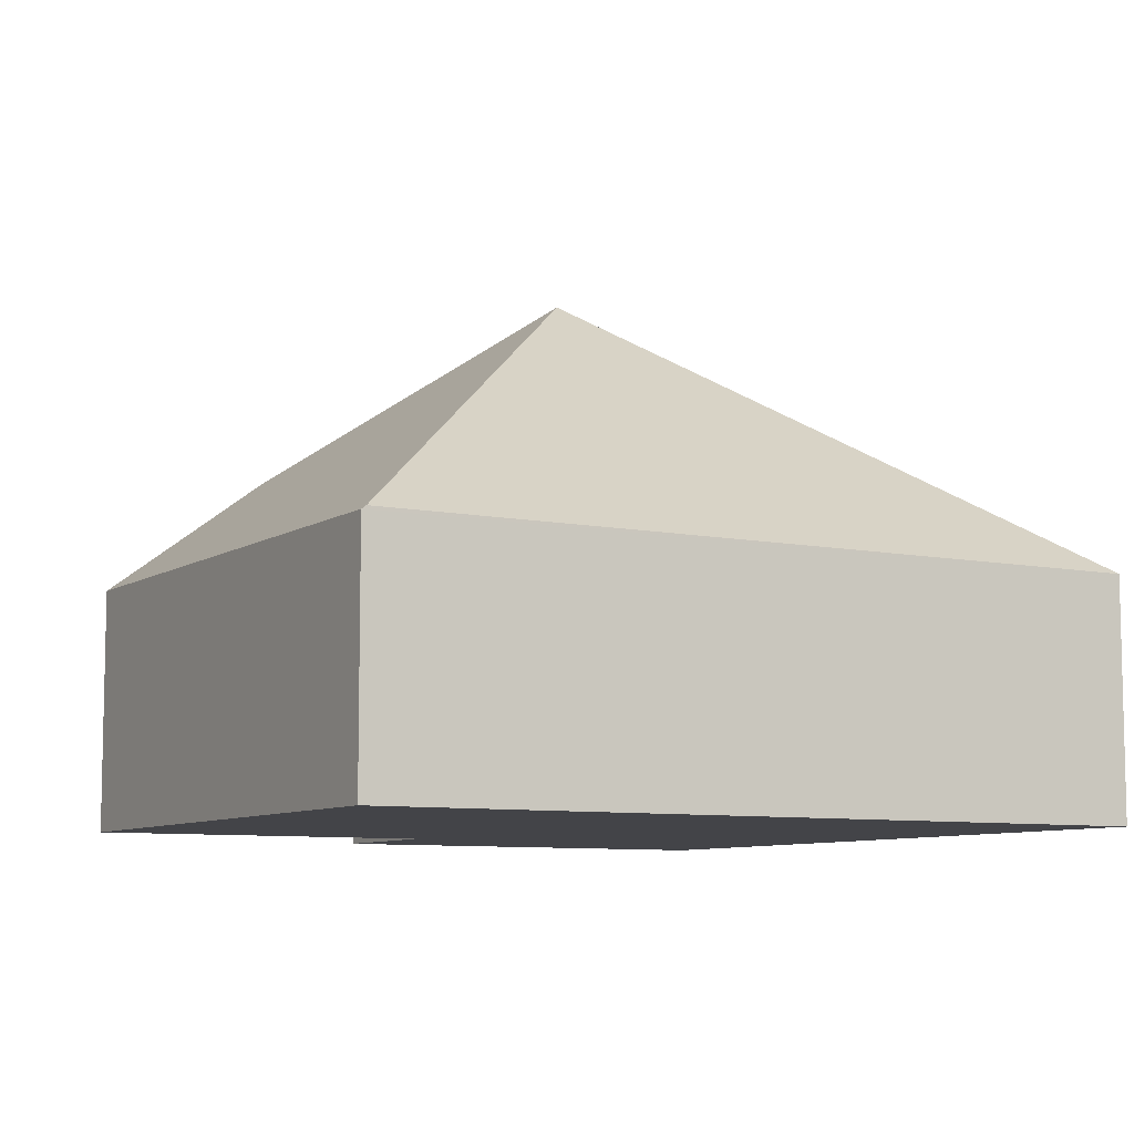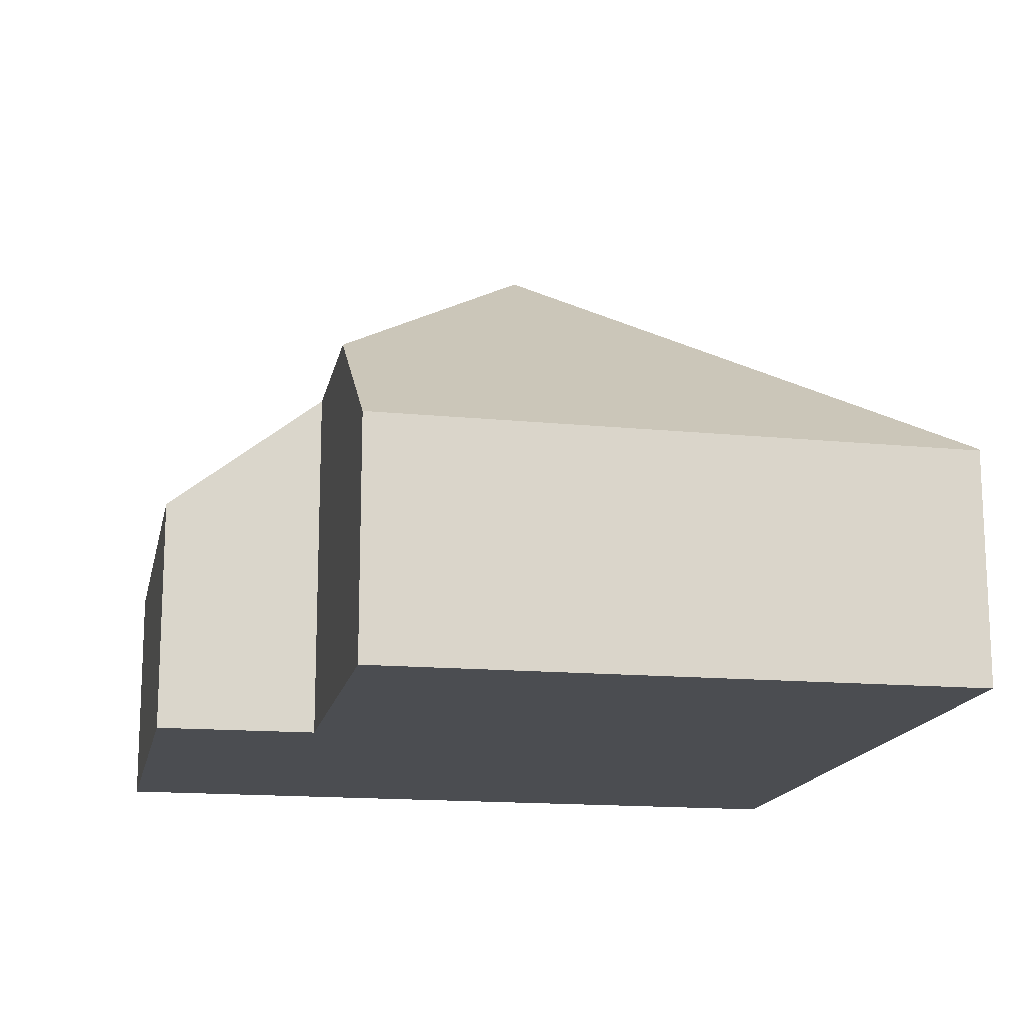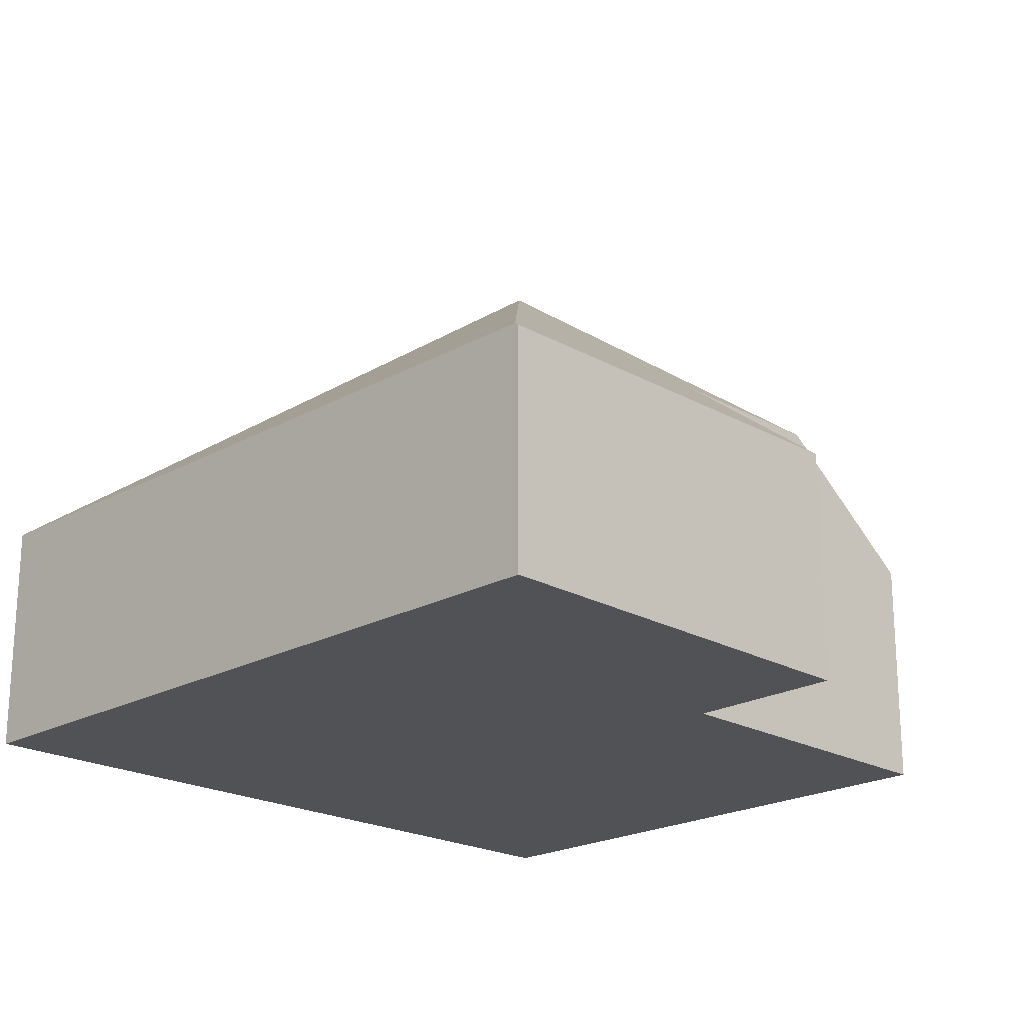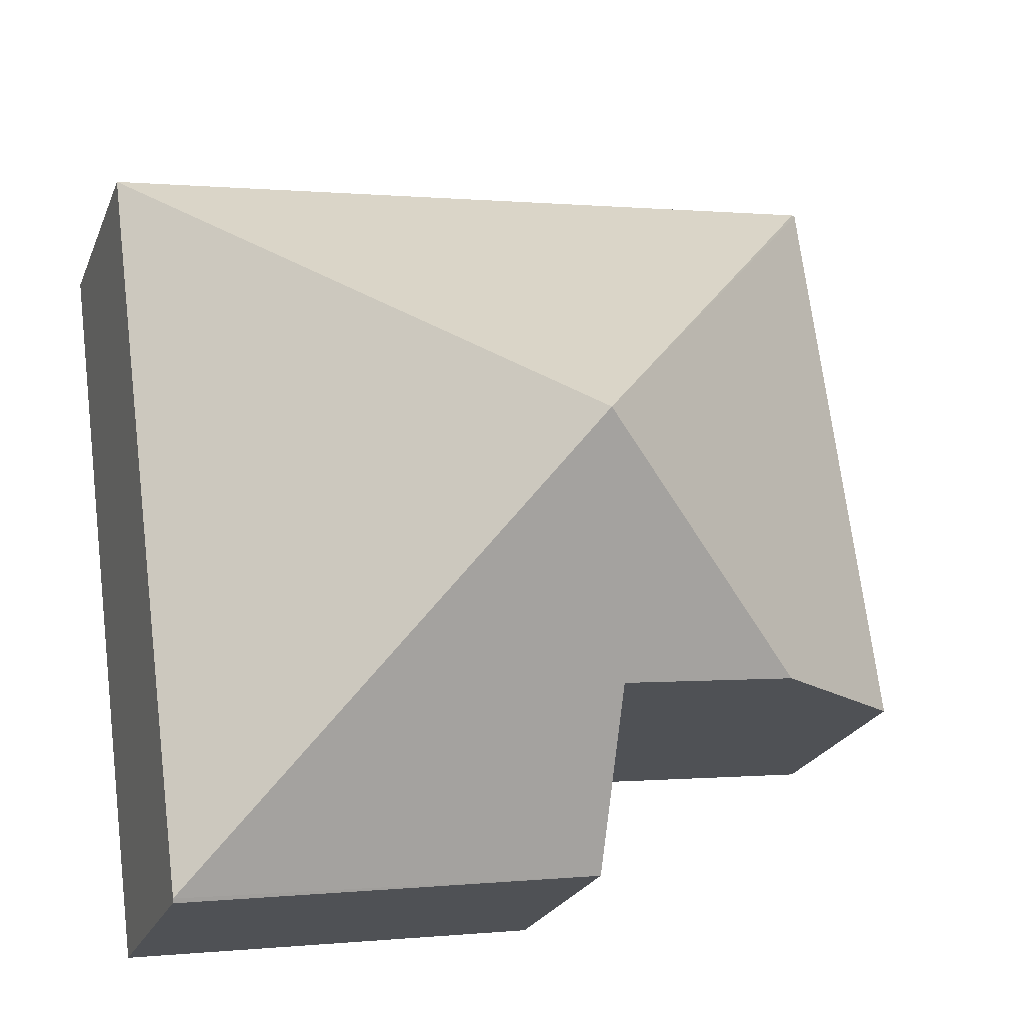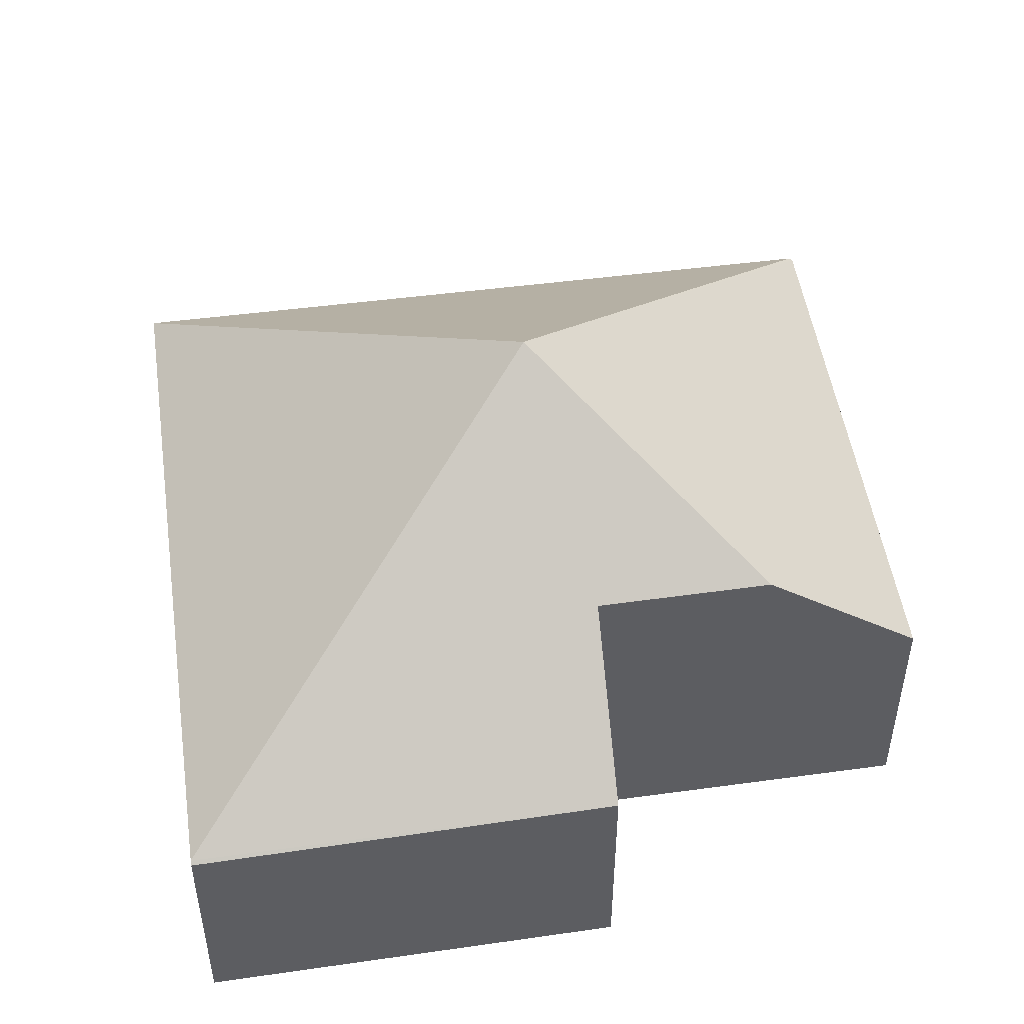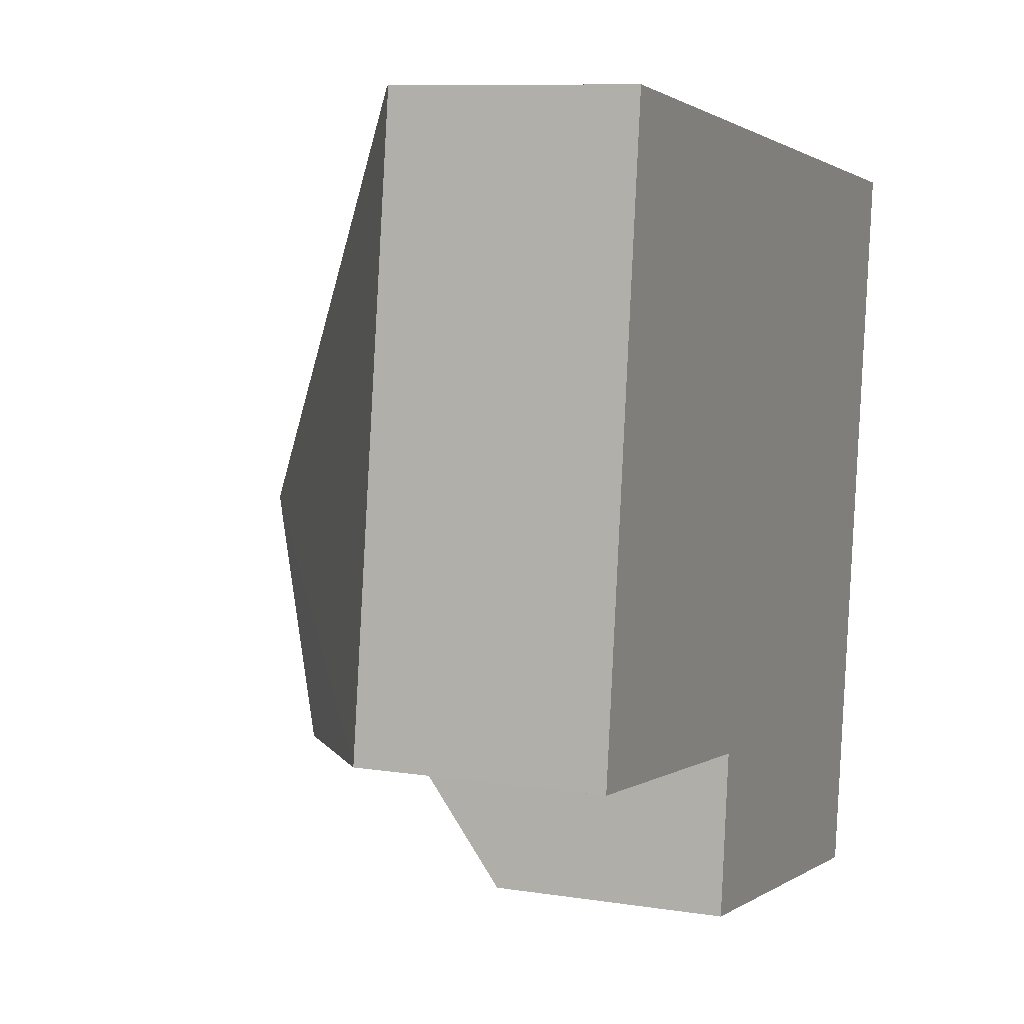
<metadata>
{"format":"obj","ext":"obj","renderer":"f3d","projection":"perspective","resolution":1024,"background":"white","views":[{"elev":-8.2,"azim":-22.4,"up":"+Y"},{"elev":-15.7,"azim":-93.4,"up":"+Y"},{"elev":-21.0,"azim":142.4,"up":"+Y"},{"elev":-23.3,"azim":161.7,"up":"+Z"},{"elev":49.4,"azim":179.1,"up":"+Y"},{"elev":9.2,"azim":-67.4,"up":"+Z"}]}
</metadata>
<code>
v  4.969 1.545 -1.772
v  2.147 1.573 -1.367
v  4.972 1.565 -1.747
v  2.741 3.49 1.091
v  2.265 2.385 -0.309
v  1.086 2.39 -0.148
v  0 1.575 9.644e-17
v  0.482 1.544 3.929
v  0.512 1.566 3.925
v  5.639 1.566 3.257
v  2.147 8.37e-17 -1.367
v  4.969 1.085e-16 -1.772
v  2.265 1.892e-17 -0.309
v  0 0 0
v  1.086 9.062e-18 -0.148
v  0.482 -2.406e-16 3.929
v  5.639 -1.994e-16 3.257
v  0.512 -2.403e-16 3.925
v  4.972 1.07e-16 -1.747
g defaultobject
f 1 2 3
f 4 5 6
f 5 3 2
f 3 5 4
f 7 4 6
f 4 7 8
f 4 8 9
f 4 9 10
f 4 10 3
f 1 11 2
f 11 1 12
f 13 6 5
f 6 13 7
f 7 13 14
f 14 13 15
f 2 13 5
f 13 2 11
f 14 8 7
f 8 14 16
f 8 10 9
f 10 8 16
f 10 16 17
f 17 16 18
f 17 3 10
f 3 17 19
f 3 19 1
f 1 19 12
f 14 18 16
f 18 14 17
f 17 14 15
f 17 15 13
f 17 13 11
f 17 11 19
f 19 11 12

</code>
